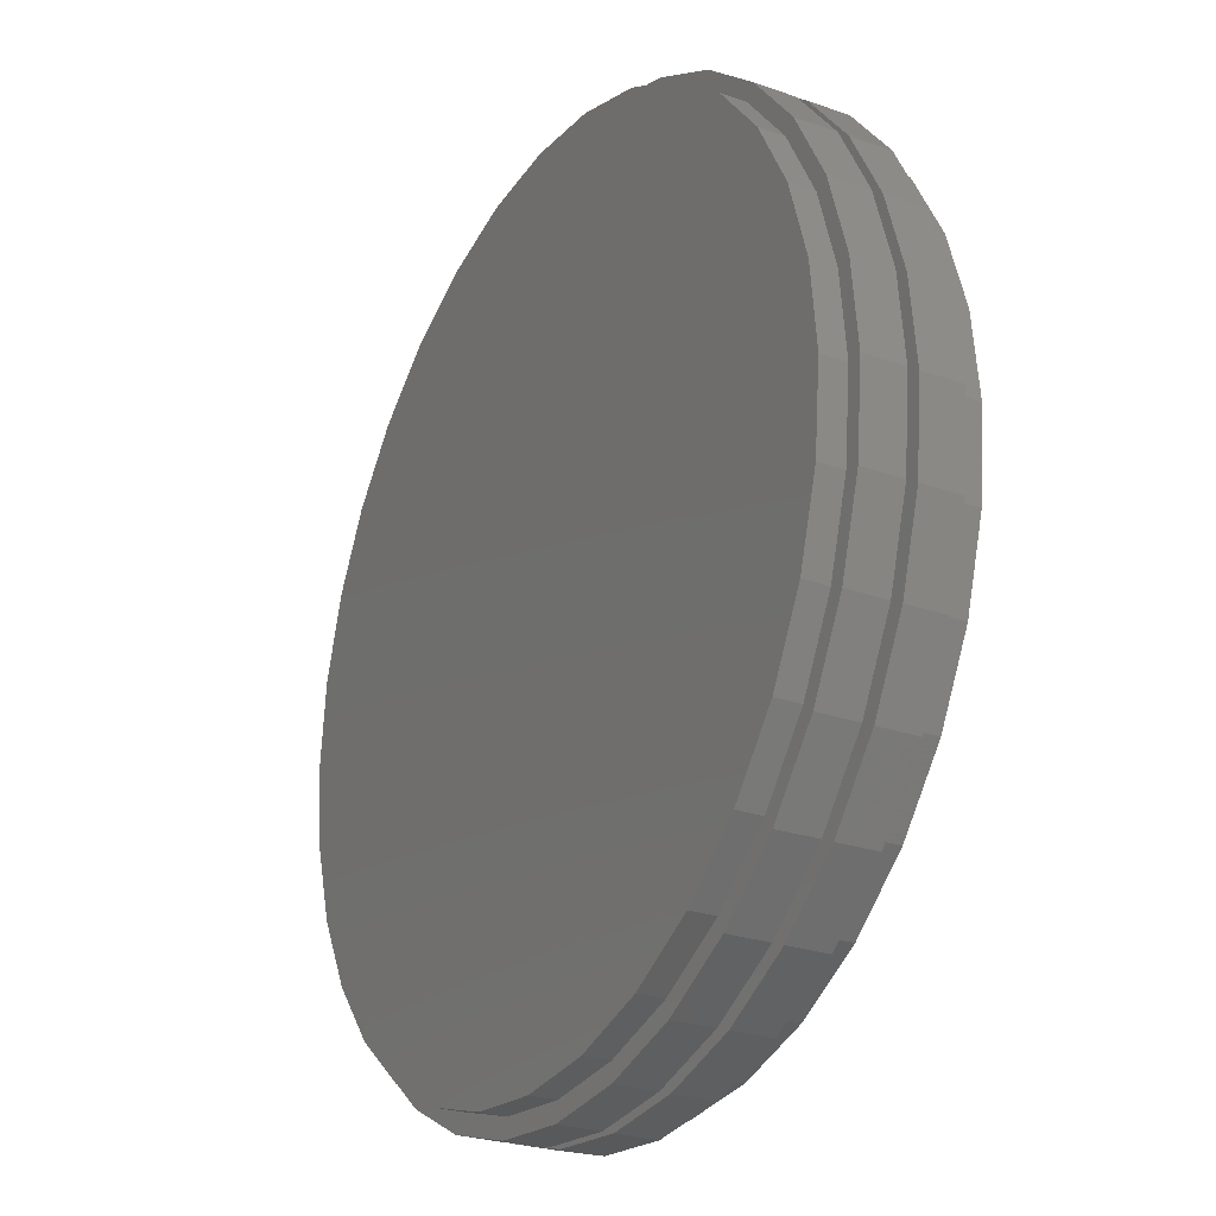
<metadata>
{"format":"stl","ext":"stl","renderer":"f3d","projection":"perspective","resolution":1024,"background":"white","views":[{"elev":-26.0,"azim":60.8,"up":"+Y"}]}
</metadata>
<code>
# stl→obj: 384 verts, 760 faces
v -0.6875 -2.222e-16 0.007812
v -0.6875 -2.222e-16 0.07031
v -0.6742 0.1348 0.007812
v -0.6742 0.1348 0.07031
v -0.6349 0.2644 0.007812
v -0.6349 0.2644 0.07031
v -0.5711 0.3838 0.007812
v -0.5711 0.3838 0.07031
v -0.4852 0.4885 0.007812
v -0.4852 0.4885 0.07031
v -0.3805 0.5744 0.007812
v -0.3805 0.5744 0.07031
v -0.2611 0.6382 0.007812
v -0.2611 0.6382 0.07031
v -0.1315 0.6775 0.007812
v -0.1315 0.6775 0.07031
v 0.003289 0.6908 0.007812
v 0.003289 0.6908 0.07031
v 0.1381 0.6775 0.007812
v 0.1381 0.6775 0.07031
v 0.2676 0.6382 0.007812
v 0.2676 0.6382 0.07031
v 0.3871 0.5744 0.007812
v 0.3871 0.5744 0.07031
v 0.4918 0.4885 0.007812
v 0.4918 0.4885 0.07031
v 0.5777 0.3838 0.007812
v 0.5777 0.3838 0.07031
v 0.6415 0.2644 0.007812
v 0.6415 0.2644 0.07031
v 0.6808 0.1348 0.007812
v 0.6808 0.1348 0.07031
v 0.6941 0 0.007812
v 0.6941 0 0.07031
v -0.6875 -2.222e-16 -0.07031
v -0.6875 -2.222e-16 -0.007812
v -0.6742 0.1348 -0.07031
v -0.6742 0.1348 -0.007812
v -0.6349 0.2644 -0.07031
v -0.6349 0.2644 -0.007812
v -0.5711 0.3838 -0.07031
v -0.5711 0.3838 -0.007812
v -0.4852 0.4885 -0.07031
v -0.4852 0.4885 -0.007812
v -0.3805 0.5744 -0.07031
v -0.3805 0.5744 -0.007812
v -0.2611 0.6382 -0.07031
v -0.2611 0.6382 -0.007812
v -0.1315 0.6775 -0.07031
v -0.1315 0.6775 -0.007812
v 0.003289 0.6908 -0.07031
v 0.003289 0.6908 -0.007812
v 0.1381 0.6775 -0.07031
v 0.1381 0.6775 -0.007812
v 0.2676 0.6382 -0.07031
v 0.2676 0.6382 -0.007812
v 0.3871 0.5744 -0.07031
v 0.3871 0.5744 -0.007812
v 0.4918 0.4885 -0.07031
v 0.4918 0.4885 -0.007812
v 0.5777 0.3838 -0.07031
v 0.5777 0.3838 -0.007812
v 0.6415 0.2644 -0.07031
v 0.6415 0.2644 -0.007812
v 0.6808 0.1348 -0.07031
v 0.6808 0.1348 -0.007812
v 0.6941 4.444e-16 -0.07031
v 0.6941 0 -0.007812
v 0.6808 -0.1348 0.007812
v 0.6808 -0.1348 0.07031
v 0.6415 -0.2644 0.007812
v 0.6415 -0.2644 0.07031
v 0.5777 -0.3838 0.007812
v 0.5777 -0.3838 0.07031
v 0.4918 -0.4885 0.007812
v 0.4918 -0.4885 0.07031
v 0.3871 -0.5744 0.007812
v 0.3871 -0.5744 0.07031
v 0.2676 -0.6382 0.007812
v 0.2676 -0.6382 0.07031
v 0.1381 -0.6775 0.007812
v 0.1381 -0.6775 0.07031
v 0.003289 -0.6908 0.007812
v 0.003289 -0.6908 0.07031
v -0.1315 -0.6775 0.007812
v -0.1315 -0.6775 0.07031
v -0.2611 -0.6382 0.007812
v -0.2611 -0.6382 0.07031
v -0.3805 -0.5744 0.007812
v -0.3805 -0.5744 0.07031
v -0.4852 -0.4885 0.007812
v -0.4852 -0.4885 0.07031
v -0.5711 -0.3838 0.007812
v -0.5711 -0.3838 0.07031
v -0.6349 -0.2644 0.007812
v -0.6349 -0.2644 0.07031
v -0.6742 -0.1348 0.007812
v -0.6742 -0.1348 0.07031
v 0.6808 -0.1348 -0.07031
v 0.6808 -0.1348 -0.007812
v 0.6415 -0.2644 -0.07031
v 0.6415 -0.2644 -0.007812
v 0.5777 -0.3838 -0.07031
v 0.5777 -0.3838 -0.007812
v 0.4918 -0.4885 -0.07031
v 0.4918 -0.4885 -0.007812
v 0.3871 -0.5744 -0.07031
v 0.3871 -0.5744 -0.007812
v 0.2676 -0.6382 -0.07031
v 0.2676 -0.6382 -0.007812
v 0.1381 -0.6775 -0.07031
v 0.1381 -0.6775 -0.007812
v 0.003289 -0.6908 -0.07031
v 0.003289 -0.6908 -0.007812
v -0.1315 -0.6775 -0.07031
v -0.1315 -0.6775 -0.007812
v -0.2611 -0.6382 -0.07031
v -0.2611 -0.6382 -0.007812
v -0.3805 -0.5744 -0.07031
v -0.3805 -0.5744 -0.007812
v -0.4852 -0.4885 -0.07031
v -0.4852 -0.4885 -0.007812
v -0.5711 -0.3838 -0.07031
v -0.5711 -0.3838 -0.007812
v -0.6349 -0.2644 -0.07031
v -0.6349 -0.2644 -0.007812
v -0.6742 -0.1348 -0.07031
v -0.6742 -0.1348 -0.007812
v 0.007895 0.6002 0.007812
v -0.1092 0.5886 0.007812
v -0.5466 0.2297 0.007812
v -0.4911 0.3334 0.007812
v 0.125 -0.5886 0.007812
v 0.007895 -0.6002 0.007812
v -0.1092 -0.5886 0.007812
v -0.2218 -0.5545 0.007812
v -0.2218 0.5545 0.007812
v -0.3255 0.499 0.007812
v -0.4165 0.4244 0.007812
v -0.4165 -0.4244 0.007812
v -0.4911 -0.3334 0.007812
v -0.5466 -0.2297 0.007812
v -0.5807 -0.1171 0.007812
v -0.5923 7.35e-17 0.007812
v -0.5807 0.1171 0.007812
v -0.3255 -0.499 0.007812
v 0.5624 0.2297 0.007812
v 0.5069 0.3334 0.007812
v 0.4323 0.4244 0.007812
v 0.3413 0.499 0.007812
v 0.2376 0.5545 0.007812
v 0.125 0.5886 0.007812
v 0.4323 -0.4244 0.007812
v 0.5069 -0.3334 0.007812
v 0.5624 -0.2297 0.007812
v 0.5965 -0.1171 0.007812
v 0.6081 0 0.007812
v 0.5965 0.1171 0.007812
v 0.2376 -0.5545 0.007812
v 0.3413 -0.499 0.007812
v -0.1092 0.5886 -0.007812
v 0.007895 0.6002 -0.007812
v -0.4911 0.3334 -0.007812
v -0.5466 0.2297 -0.007812
v 0.125 -0.5886 -0.007812
v 0.007895 -0.6002 -0.007812
v -0.1092 -0.5886 -0.007812
v -0.2218 -0.5545 -0.007812
v -0.4165 0.4244 -0.007812
v -0.3255 0.499 -0.007812
v -0.2218 0.5545 -0.007812
v -0.5807 0.1171 -0.007812
v -0.5923 7.35e-17 -0.007812
v -0.5807 -0.1171 -0.007812
v -0.5466 -0.2297 -0.007812
v -0.4911 -0.3334 -0.007812
v -0.4165 -0.4244 -0.007812
v -0.3255 -0.499 -0.007812
v 0.125 0.5886 -0.007812
v 0.2376 0.5545 -0.007812
v 0.3413 0.499 -0.007812
v 0.4323 0.4244 -0.007812
v 0.5069 0.3334 -0.007812
v 0.5624 0.2297 -0.007812
v 0.5965 0.1171 -0.007812
v 0.6081 0 -0.007812
v 0.5965 -0.1171 -0.007812
v 0.5624 -0.2297 -0.007812
v 0.5069 -0.3334 -0.007812
v 0.4323 -0.4244 -0.007812
v 0.3413 -0.499 -0.007812
v 0.2376 -0.5545 -0.007812
v -0.1214 0.6499 0.1094
v 0.1372 0.6499 0.1094
v 0.007895 0.6627 0.1094
v 0.2615 0.6122 0.1094
v -0.2457 0.6122 0.1094
v 0.3761 0.551 0.1094
v -0.3603 0.551 0.1094
v 0.4765 0.4686 0.1094
v -0.4607 0.4686 0.1094
v 0.5589 0.3682 0.1094
v -0.5431 0.3682 0.1094
v 0.6201 0.2536 0.1094
v -0.6043 0.2536 0.1094
v 0.6578 0.1293 0.1094
v -0.642 0.1293 0.1094
v 0.6706 0 0.1094
v -0.6548 8.115e-17 0.1094
v 0.6578 -0.1293 0.1094
v -0.642 -0.1293 0.1094
v 0.6201 -0.2536 0.1094
v -0.6043 -0.2536 0.1094
v 0.5589 -0.3682 0.1094
v -0.5431 -0.3682 0.1094
v 0.4765 -0.4686 0.1094
v -0.4607 -0.4686 0.1094
v 0.3761 -0.551 0.1094
v -0.3603 -0.551 0.1094
v 0.2615 -0.6122 0.1094
v -0.2457 -0.6122 0.1094
v 0.1372 -0.6499 0.1094
v -0.1214 -0.6499 0.1094
v 0.007895 -0.6627 0.1094
v 0.6706 0 0.07031
v 0.6578 -0.1293 0.07031
v 0.6201 -0.2536 0.07031
v 0.5589 -0.3682 0.07031
v 0.4765 -0.4686 0.07031
v 0.3761 -0.551 0.07031
v 0.2615 -0.6122 0.07031
v 0.1372 -0.6499 0.07031
v 0.007895 -0.6627 0.07031
v -0.1214 -0.6499 0.07031
v -0.2457 -0.6122 0.07031
v -0.3603 -0.551 0.07031
v -0.4607 -0.4686 0.07031
v -0.5431 -0.3682 0.07031
v -0.6043 -0.2536 0.07031
v -0.642 -0.1293 0.07031
v -0.6548 8.115e-17 0.07031
v -0.642 0.1293 0.07031
v -0.6043 0.2536 0.07031
v -0.5431 0.3682 0.07031
v -0.4607 0.4686 0.07031
v -0.3603 0.551 0.07031
v -0.2457 0.6122 0.07031
v -0.1214 0.6499 0.07031
v 0.007895 0.6627 0.07031
v 0.1372 0.6499 0.07031
v 0.2615 0.6122 0.07031
v 0.3761 0.551 0.07031
v 0.4765 0.4686 0.07031
v 0.5589 0.3682 0.07031
v 0.6201 0.2536 0.07031
v 0.6578 0.1293 0.07031
v 0.007895 -0.6627 -0.07031
v -0.1214 0.6499 -0.07031
v 0.1372 0.6499 -0.07031
v 0.007895 0.6627 -0.07031
v 0.1372 -0.6499 -0.07031
v -0.2457 0.6122 -0.07031
v -0.3603 0.551 -0.07031
v -0.4607 0.4686 -0.07031
v -0.5431 0.3682 -0.07031
v -0.6043 0.2536 -0.07031
v -0.642 0.1293 -0.07031
v -0.6548 8.115e-17 -0.07031
v -0.642 -0.1293 -0.07031
v -0.6043 -0.2536 -0.07031
v -0.5431 -0.3682 -0.07031
v -0.4607 -0.4686 -0.07031
v -0.3603 -0.551 -0.07031
v -0.2457 -0.6122 -0.07031
v -0.1214 -0.6499 -0.07031
v 0.2615 -0.6122 -0.07031
v 0.3761 -0.551 -0.07031
v 0.4765 -0.4686 -0.07031
v 0.5589 -0.3682 -0.07031
v 0.6201 -0.2536 -0.07031
v 0.6578 -0.1293 -0.07031
v 0.6706 0 -0.07031
v 0.6578 0.1293 -0.07031
v 0.6201 0.2536 -0.07031
v 0.5589 0.3682 -0.07031
v 0.4765 0.4686 -0.07031
v 0.3761 0.551 -0.07031
v 0.2615 0.6122 -0.07031
v 0.6706 -1.623e-16 -0.1094
v 0.6578 -0.1293 -0.1094
v 0.6201 -0.2536 -0.1094
v 0.5589 -0.3682 -0.1094
v 0.4765 -0.4686 -0.1094
v 0.3761 -0.551 -0.1094
v 0.2615 -0.6122 -0.1094
v 0.1372 -0.6499 -0.1094
v 0.007895 -0.6627 -0.1094
v -0.1214 -0.6499 -0.1094
v -0.2457 -0.6122 -0.1094
v -0.3603 -0.551 -0.1094
v -0.4607 -0.4686 -0.1094
v -0.5431 -0.3682 -0.1094
v -0.6043 -0.2536 -0.1094
v -0.642 -0.1293 -0.1094
v -0.6548 -5.074e-16 -0.1094
v -0.642 0.1293 -0.1094
v -0.6043 0.2536 -0.1094
v -0.5431 0.3682 -0.1094
v -0.4607 0.4686 -0.1094
v -0.3603 0.551 -0.1094
v -0.2457 0.6122 -0.1094
v -0.1214 0.6499 -0.1094
v 0.007895 0.6627 -0.1094
v 0.1372 0.6499 -0.1094
v 0.2615 0.6122 -0.1094
v 0.3761 0.551 -0.1094
v 0.4765 0.4686 -0.1094
v 0.5589 0.3682 -0.1094
v 0.6201 0.2536 -0.1094
v 0.6578 0.1293 -0.1094
v 0.007895 0.6002 0.04688
v 0.125 0.5886 0.04688
v -0.1092 0.5886 0.04688
v 0.007895 -0.6002 0.04688
v -0.1092 -0.5886 0.04688
v 0.125 -0.5886 0.04688
v -0.2218 -0.5545 0.04688
v 0.2376 -0.5545 0.04688
v -0.3255 -0.499 0.04688
v 0.3413 -0.499 0.04688
v -0.4165 -0.4244 0.04688
v 0.4323 -0.4244 0.04688
v -0.4911 -0.3334 0.04688
v 0.5069 -0.3334 0.04688
v -0.5466 -0.2297 0.04688
v 0.5624 -0.2297 0.04688
v -0.5807 -0.1171 0.04688
v 0.5965 -0.1171 0.04688
v -0.5923 7.35e-17 0.04688
v 0.6081 0 0.04688
v -0.5807 0.1171 0.04688
v 0.5965 0.1171 0.04688
v -0.5466 0.2297 0.04688
v 0.5624 0.2297 0.04688
v -0.4911 0.3334 0.04688
v 0.5069 0.3334 0.04688
v -0.4165 0.4244 0.04688
v 0.4323 0.4244 0.04688
v -0.3255 0.499 0.04688
v 0.3413 0.499 0.04688
v -0.2218 0.5545 0.04688
v 0.2376 0.5545 0.04688
v 0.007895 -0.6002 -0.04688
v 0.125 -0.5886 -0.04688
v 0.2376 -0.5545 -0.04688
v 0.3413 -0.499 -0.04688
v 0.4323 -0.4244 -0.04688
v 0.5069 -0.3334 -0.04688
v 0.5624 -0.2297 -0.04688
v 0.5965 -0.1171 -0.04688
v 0.6081 -1.47e-16 -0.04688
v -0.1092 -0.5886 -0.04688
v -0.2218 -0.5545 -0.04688
v -0.3255 -0.499 -0.04688
v -0.4165 -0.4244 -0.04688
v -0.4911 -0.3334 -0.04688
v -0.5466 -0.2297 -0.04688
v -0.5807 -0.1171 -0.04688
v -0.5923 7.35e-17 -0.04688
v 0.007895 0.6002 -0.04688
v -0.1092 0.5886 -0.04688
v -0.2218 0.5545 -0.04688
v -0.3255 0.499 -0.04688
v -0.4165 0.4244 -0.04688
v -0.4911 0.3334 -0.04688
v -0.5466 0.2297 -0.04688
v -0.5807 0.1171 -0.04688
v 0.125 0.5886 -0.04688
v 0.2376 0.5545 -0.04688
v 0.3413 0.499 -0.04688
v 0.4323 0.4244 -0.04688
v 0.5069 0.3334 -0.04688
v 0.5624 0.2297 -0.04688
v 0.5965 0.1171 -0.04688
f 1 2 3
f 3 2 4
f 3 4 5
f 5 4 6
f 5 6 7
f 7 6 8
f 7 8 9
f 9 8 10
f 9 10 11
f 11 10 12
f 11 12 13
f 13 12 14
f 13 14 15
f 15 14 16
f 15 16 17
f 17 16 18
f 17 18 19
f 19 18 20
f 19 20 21
f 21 20 22
f 21 22 23
f 23 22 24
f 23 24 25
f 25 24 26
f 25 26 27
f 27 26 28
f 27 28 29
f 29 28 30
f 29 30 31
f 31 30 32
f 31 32 33
f 33 32 34
f 35 36 37
f 37 36 38
f 37 38 39
f 39 38 40
f 39 40 41
f 41 40 42
f 41 42 43
f 43 42 44
f 43 44 45
f 45 44 46
f 45 46 47
f 47 46 48
f 47 48 49
f 49 48 50
f 49 50 51
f 51 50 52
f 51 52 53
f 53 52 54
f 53 54 55
f 55 54 56
f 55 56 57
f 57 56 58
f 57 58 59
f 59 58 60
f 59 60 61
f 61 60 62
f 61 62 63
f 63 62 64
f 63 64 65
f 65 64 66
f 65 66 67
f 67 66 68
f 33 34 69
f 69 34 70
f 69 70 71
f 71 70 72
f 71 72 73
f 73 72 74
f 73 74 75
f 75 74 76
f 75 76 77
f 77 76 78
f 77 78 79
f 79 78 80
f 79 80 81
f 81 80 82
f 81 82 83
f 83 82 84
f 83 84 85
f 85 84 86
f 85 86 87
f 87 86 88
f 87 88 89
f 89 88 90
f 89 90 91
f 91 90 92
f 91 92 93
f 93 92 94
f 93 94 95
f 95 94 96
f 95 96 97
f 97 96 98
f 97 98 1
f 1 98 2
f 67 68 99
f 99 68 100
f 99 100 101
f 101 100 102
f 101 102 103
f 103 102 104
f 103 104 105
f 105 104 106
f 105 106 107
f 107 106 108
f 107 108 109
f 109 108 110
f 109 110 111
f 111 110 112
f 111 112 113
f 113 112 114
f 113 114 115
f 115 114 116
f 115 116 117
f 117 116 118
f 117 118 119
f 119 118 120
f 119 120 121
f 121 120 122
f 121 122 123
f 123 122 124
f 123 124 125
f 125 124 126
f 125 126 127
f 127 126 128
f 127 128 35
f 35 128 36
f 13 129 130
f 130 11 13
f 131 5 132
f 85 87 83
f 133 77 79
f 134 133 79
f 83 79 81
f 79 83 134
f 134 83 87
f 134 87 135
f 135 87 89
f 135 89 136
f 13 15 129
f 129 15 17
f 129 17 19
f 130 137 11
f 11 137 138
f 11 138 9
f 9 138 139
f 9 139 7
f 7 139 132
f 7 132 5
f 140 93 141
f 141 93 95
f 141 95 142
f 142 95 97
f 142 97 143
f 143 97 1
f 143 1 144
f 144 1 3
f 144 3 145
f 145 3 5
f 145 5 131
f 140 146 93
f 93 146 91
f 146 136 91
f 91 136 89
f 147 148 29
f 29 148 149
f 29 149 27
f 27 149 150
f 27 150 25
f 25 150 151
f 25 151 23
f 23 151 152
f 23 152 21
f 21 152 129
f 21 129 19
f 153 154 73
f 73 154 155
f 73 155 71
f 71 155 156
f 71 156 69
f 69 156 157
f 69 157 33
f 33 157 158
f 33 158 31
f 31 158 147
f 31 147 29
f 133 159 77
f 77 159 160
f 77 160 75
f 75 160 153
f 75 153 73
f 161 162 48
f 48 46 161
f 163 40 164
f 114 118 116
f 110 108 165
f 110 165 166
f 112 110 114
f 114 110 166
f 114 166 118
f 118 166 167
f 118 167 120
f 120 167 168
f 54 52 162
f 162 52 50
f 162 50 48
f 40 163 42
f 42 163 169
f 42 169 44
f 44 169 170
f 44 170 46
f 46 170 171
f 46 171 161
f 164 40 172
f 172 40 38
f 172 38 173
f 173 38 36
f 173 36 174
f 174 36 128
f 174 128 175
f 175 128 126
f 175 126 176
f 176 126 124
f 176 124 177
f 177 124 178
f 178 124 122
f 178 122 168
f 168 122 120
f 54 162 56
f 56 162 179
f 56 179 58
f 58 179 180
f 58 180 60
f 60 180 181
f 60 181 62
f 62 181 182
f 62 182 64
f 64 182 183
f 64 183 184
f 64 184 66
f 66 184 185
f 66 185 68
f 68 185 186
f 68 186 100
f 100 186 187
f 100 187 102
f 102 187 188
f 102 188 104
f 104 188 189
f 104 189 190
f 104 190 106
f 106 190 191
f 106 191 108
f 108 191 192
f 108 192 165
f 193 194 195
f 194 193 196
f 196 193 197
f 196 197 198
f 198 197 199
f 198 199 200
f 200 199 201
f 200 201 202
f 202 201 203
f 202 203 204
f 204 203 205
f 204 205 206
f 206 205 207
f 206 207 208
f 208 207 209
f 208 209 210
f 210 209 211
f 210 211 212
f 212 211 213
f 212 213 214
f 214 213 215
f 214 215 216
f 216 215 217
f 216 217 218
f 218 217 219
f 218 219 220
f 220 219 221
f 220 221 222
f 222 221 223
f 222 223 224
f 225 208 226
f 226 208 210
f 226 210 227
f 227 210 212
f 227 212 228
f 228 212 214
f 228 214 229
f 229 214 216
f 229 216 230
f 230 216 218
f 230 218 231
f 231 218 220
f 231 220 232
f 232 220 222
f 232 222 233
f 233 222 224
f 233 224 234
f 234 224 223
f 234 223 235
f 235 223 221
f 235 221 236
f 236 221 219
f 236 219 237
f 237 219 217
f 237 217 238
f 238 217 215
f 238 215 239
f 239 215 213
f 239 213 240
f 240 213 211
f 240 211 241
f 241 211 209
f 241 209 242
f 242 209 207
f 242 207 243
f 243 207 205
f 243 205 244
f 244 205 203
f 244 203 245
f 245 203 201
f 245 201 246
f 246 201 199
f 246 199 247
f 247 199 197
f 247 197 248
f 248 197 193
f 248 193 249
f 249 193 195
f 249 195 250
f 250 195 194
f 250 194 251
f 251 194 196
f 251 196 252
f 252 196 198
f 252 198 253
f 253 198 200
f 253 200 254
f 254 200 202
f 254 202 255
f 255 202 204
f 255 204 256
f 256 204 206
f 256 206 225
f 225 206 208
f 233 84 82
f 16 14 248
f 20 249 250
f 82 80 232
f 82 232 233
f 20 18 249
f 249 18 16
f 249 16 248
f 84 233 86
f 86 233 234
f 86 234 88
f 88 234 235
f 88 235 90
f 90 235 236
f 90 236 92
f 92 236 237
f 92 237 94
f 94 237 238
f 94 238 96
f 96 238 239
f 96 239 98
f 98 239 240
f 98 240 2
f 2 240 241
f 2 241 4
f 4 241 242
f 4 242 6
f 6 242 243
f 6 243 8
f 8 243 244
f 8 244 10
f 10 244 245
f 10 245 12
f 12 245 246
f 12 246 14
f 14 246 247
f 14 247 248
f 20 250 22
f 22 250 251
f 22 251 24
f 24 251 252
f 24 252 26
f 26 252 253
f 26 253 28
f 28 253 254
f 28 254 30
f 30 254 255
f 30 255 32
f 32 255 256
f 32 256 34
f 34 256 225
f 34 225 70
f 70 225 226
f 70 226 72
f 72 226 227
f 72 227 74
f 74 227 228
f 74 228 76
f 76 228 229
f 76 229 78
f 78 229 230
f 78 230 80
f 80 230 231
f 80 231 232
f 111 113 257
f 258 47 49
f 259 260 53
f 261 109 111
f 257 261 111
f 258 49 260
f 260 49 51
f 260 51 53
f 258 262 47
f 47 262 263
f 47 263 45
f 45 263 264
f 45 264 43
f 43 264 265
f 43 265 41
f 41 265 266
f 41 266 39
f 39 266 267
f 39 267 37
f 37 267 268
f 37 268 35
f 35 268 269
f 35 269 127
f 127 269 270
f 127 270 125
f 125 270 271
f 125 271 123
f 123 271 272
f 123 272 121
f 121 272 273
f 121 273 119
f 119 273 274
f 119 274 117
f 117 274 275
f 117 275 115
f 115 275 257
f 115 257 113
f 261 276 109
f 109 276 277
f 109 277 107
f 107 277 278
f 107 278 105
f 105 278 279
f 105 279 103
f 103 279 280
f 103 280 101
f 101 280 281
f 101 281 99
f 99 281 282
f 99 282 67
f 67 282 283
f 67 283 65
f 65 283 284
f 65 284 63
f 63 284 285
f 63 285 61
f 61 285 286
f 61 286 59
f 59 286 287
f 59 287 57
f 57 287 288
f 57 288 55
f 55 288 259
f 55 259 53
f 289 282 290
f 290 282 281
f 290 281 291
f 291 281 280
f 291 280 292
f 292 280 279
f 292 279 293
f 293 279 278
f 293 278 294
f 294 278 277
f 294 277 295
f 295 277 276
f 295 276 296
f 296 276 261
f 296 261 297
f 297 261 257
f 297 257 298
f 298 257 275
f 298 275 299
f 299 275 274
f 299 274 300
f 300 274 273
f 300 273 301
f 301 273 272
f 301 272 302
f 302 272 271
f 302 271 303
f 303 271 270
f 303 270 304
f 304 270 269
f 304 269 305
f 305 269 268
f 305 268 306
f 306 268 267
f 306 267 307
f 307 267 266
f 307 266 308
f 308 266 265
f 308 265 309
f 309 265 264
f 309 264 310
f 310 264 263
f 310 263 311
f 311 263 262
f 311 262 312
f 312 262 258
f 312 258 313
f 313 258 260
f 313 260 314
f 314 260 259
f 314 259 315
f 315 259 288
f 315 288 316
f 316 288 287
f 316 287 317
f 317 287 286
f 317 286 318
f 318 286 285
f 318 285 319
f 319 285 284
f 319 284 320
f 320 284 283
f 320 283 289
f 289 283 282
f 313 314 312
f 297 298 296
f 296 298 299
f 296 299 295
f 295 299 300
f 295 300 294
f 294 300 301
f 294 301 293
f 293 301 302
f 293 302 292
f 292 302 303
f 292 303 291
f 291 303 304
f 291 304 290
f 290 304 305
f 290 305 289
f 289 305 306
f 289 306 320
f 320 306 307
f 320 307 319
f 319 307 308
f 319 308 318
f 318 308 309
f 318 309 317
f 317 309 310
f 317 310 316
f 316 310 311
f 316 311 315
f 315 311 312
f 315 312 314
f 321 322 323
f 324 325 326
f 326 325 327
f 326 327 328
f 328 327 329
f 328 329 330
f 330 329 331
f 330 331 332
f 332 331 333
f 332 333 334
f 334 333 335
f 334 335 336
f 336 335 337
f 336 337 338
f 338 337 339
f 338 339 340
f 340 339 341
f 340 341 342
f 342 341 343
f 342 343 344
f 344 343 345
f 344 345 346
f 346 345 347
f 346 347 348
f 348 347 349
f 348 349 350
f 350 349 351
f 350 351 352
f 352 351 323
f 352 323 322
f 134 326 133
f 133 326 328
f 133 328 159
f 159 328 330
f 159 330 160
f 160 330 332
f 160 332 153
f 153 332 334
f 153 334 154
f 154 334 336
f 154 336 155
f 155 336 338
f 155 338 156
f 156 338 340
f 156 340 157
f 326 134 324
f 324 134 135
f 324 135 325
f 325 135 136
f 325 136 327
f 327 136 146
f 327 146 329
f 329 146 140
f 329 140 331
f 331 140 141
f 331 141 333
f 333 141 142
f 333 142 335
f 335 142 143
f 335 143 337
f 337 143 144
f 337 144 339
f 129 323 130
f 130 323 351
f 130 351 137
f 137 351 349
f 137 349 138
f 138 349 347
f 138 347 139
f 139 347 345
f 139 345 132
f 132 345 343
f 132 343 131
f 131 343 341
f 131 341 145
f 145 341 339
f 145 339 144
f 323 129 321
f 321 129 152
f 321 152 322
f 322 152 151
f 322 151 352
f 352 151 150
f 352 150 350
f 350 150 149
f 350 149 348
f 348 149 148
f 348 148 346
f 346 148 147
f 346 147 344
f 344 147 158
f 344 158 342
f 342 158 157
f 342 157 340
f 353 165 354
f 354 165 192
f 354 192 355
f 355 192 191
f 355 191 356
f 356 191 190
f 356 190 357
f 357 190 189
f 357 189 358
f 358 189 188
f 358 188 359
f 359 188 187
f 359 187 360
f 360 187 186
f 360 186 361
f 165 353 166
f 166 353 362
f 166 362 167
f 167 362 363
f 167 363 168
f 168 363 364
f 168 364 178
f 178 364 365
f 178 365 177
f 177 365 366
f 177 366 176
f 176 366 367
f 176 367 175
f 175 367 368
f 175 368 174
f 174 368 369
f 174 369 173
f 370 161 371
f 371 161 171
f 371 171 372
f 372 171 170
f 372 170 373
f 373 170 169
f 373 169 374
f 374 169 163
f 374 163 375
f 375 163 164
f 375 164 376
f 376 164 172
f 376 172 377
f 377 172 173
f 377 173 369
f 161 370 162
f 162 370 378
f 162 378 179
f 179 378 379
f 179 379 180
f 180 379 380
f 180 380 181
f 181 380 381
f 181 381 182
f 182 381 382
f 182 382 183
f 183 382 383
f 183 383 184
f 184 383 384
f 184 384 185
f 185 384 361
f 185 361 186
f 371 378 370
f 378 371 379
f 379 371 372
f 379 372 380
f 380 372 373
f 380 373 381
f 381 373 374
f 381 374 382
f 382 374 375
f 382 375 383
f 383 375 376
f 383 376 384
f 384 376 377
f 384 377 361
f 361 377 369
f 361 369 360
f 360 369 368
f 360 368 359
f 359 368 367
f 359 367 358
f 358 367 366
f 358 366 357
f 357 366 365
f 357 365 356
f 356 365 364
f 356 364 355
f 355 364 363
f 355 363 354
f 354 363 362
f 354 362 353

</code>
